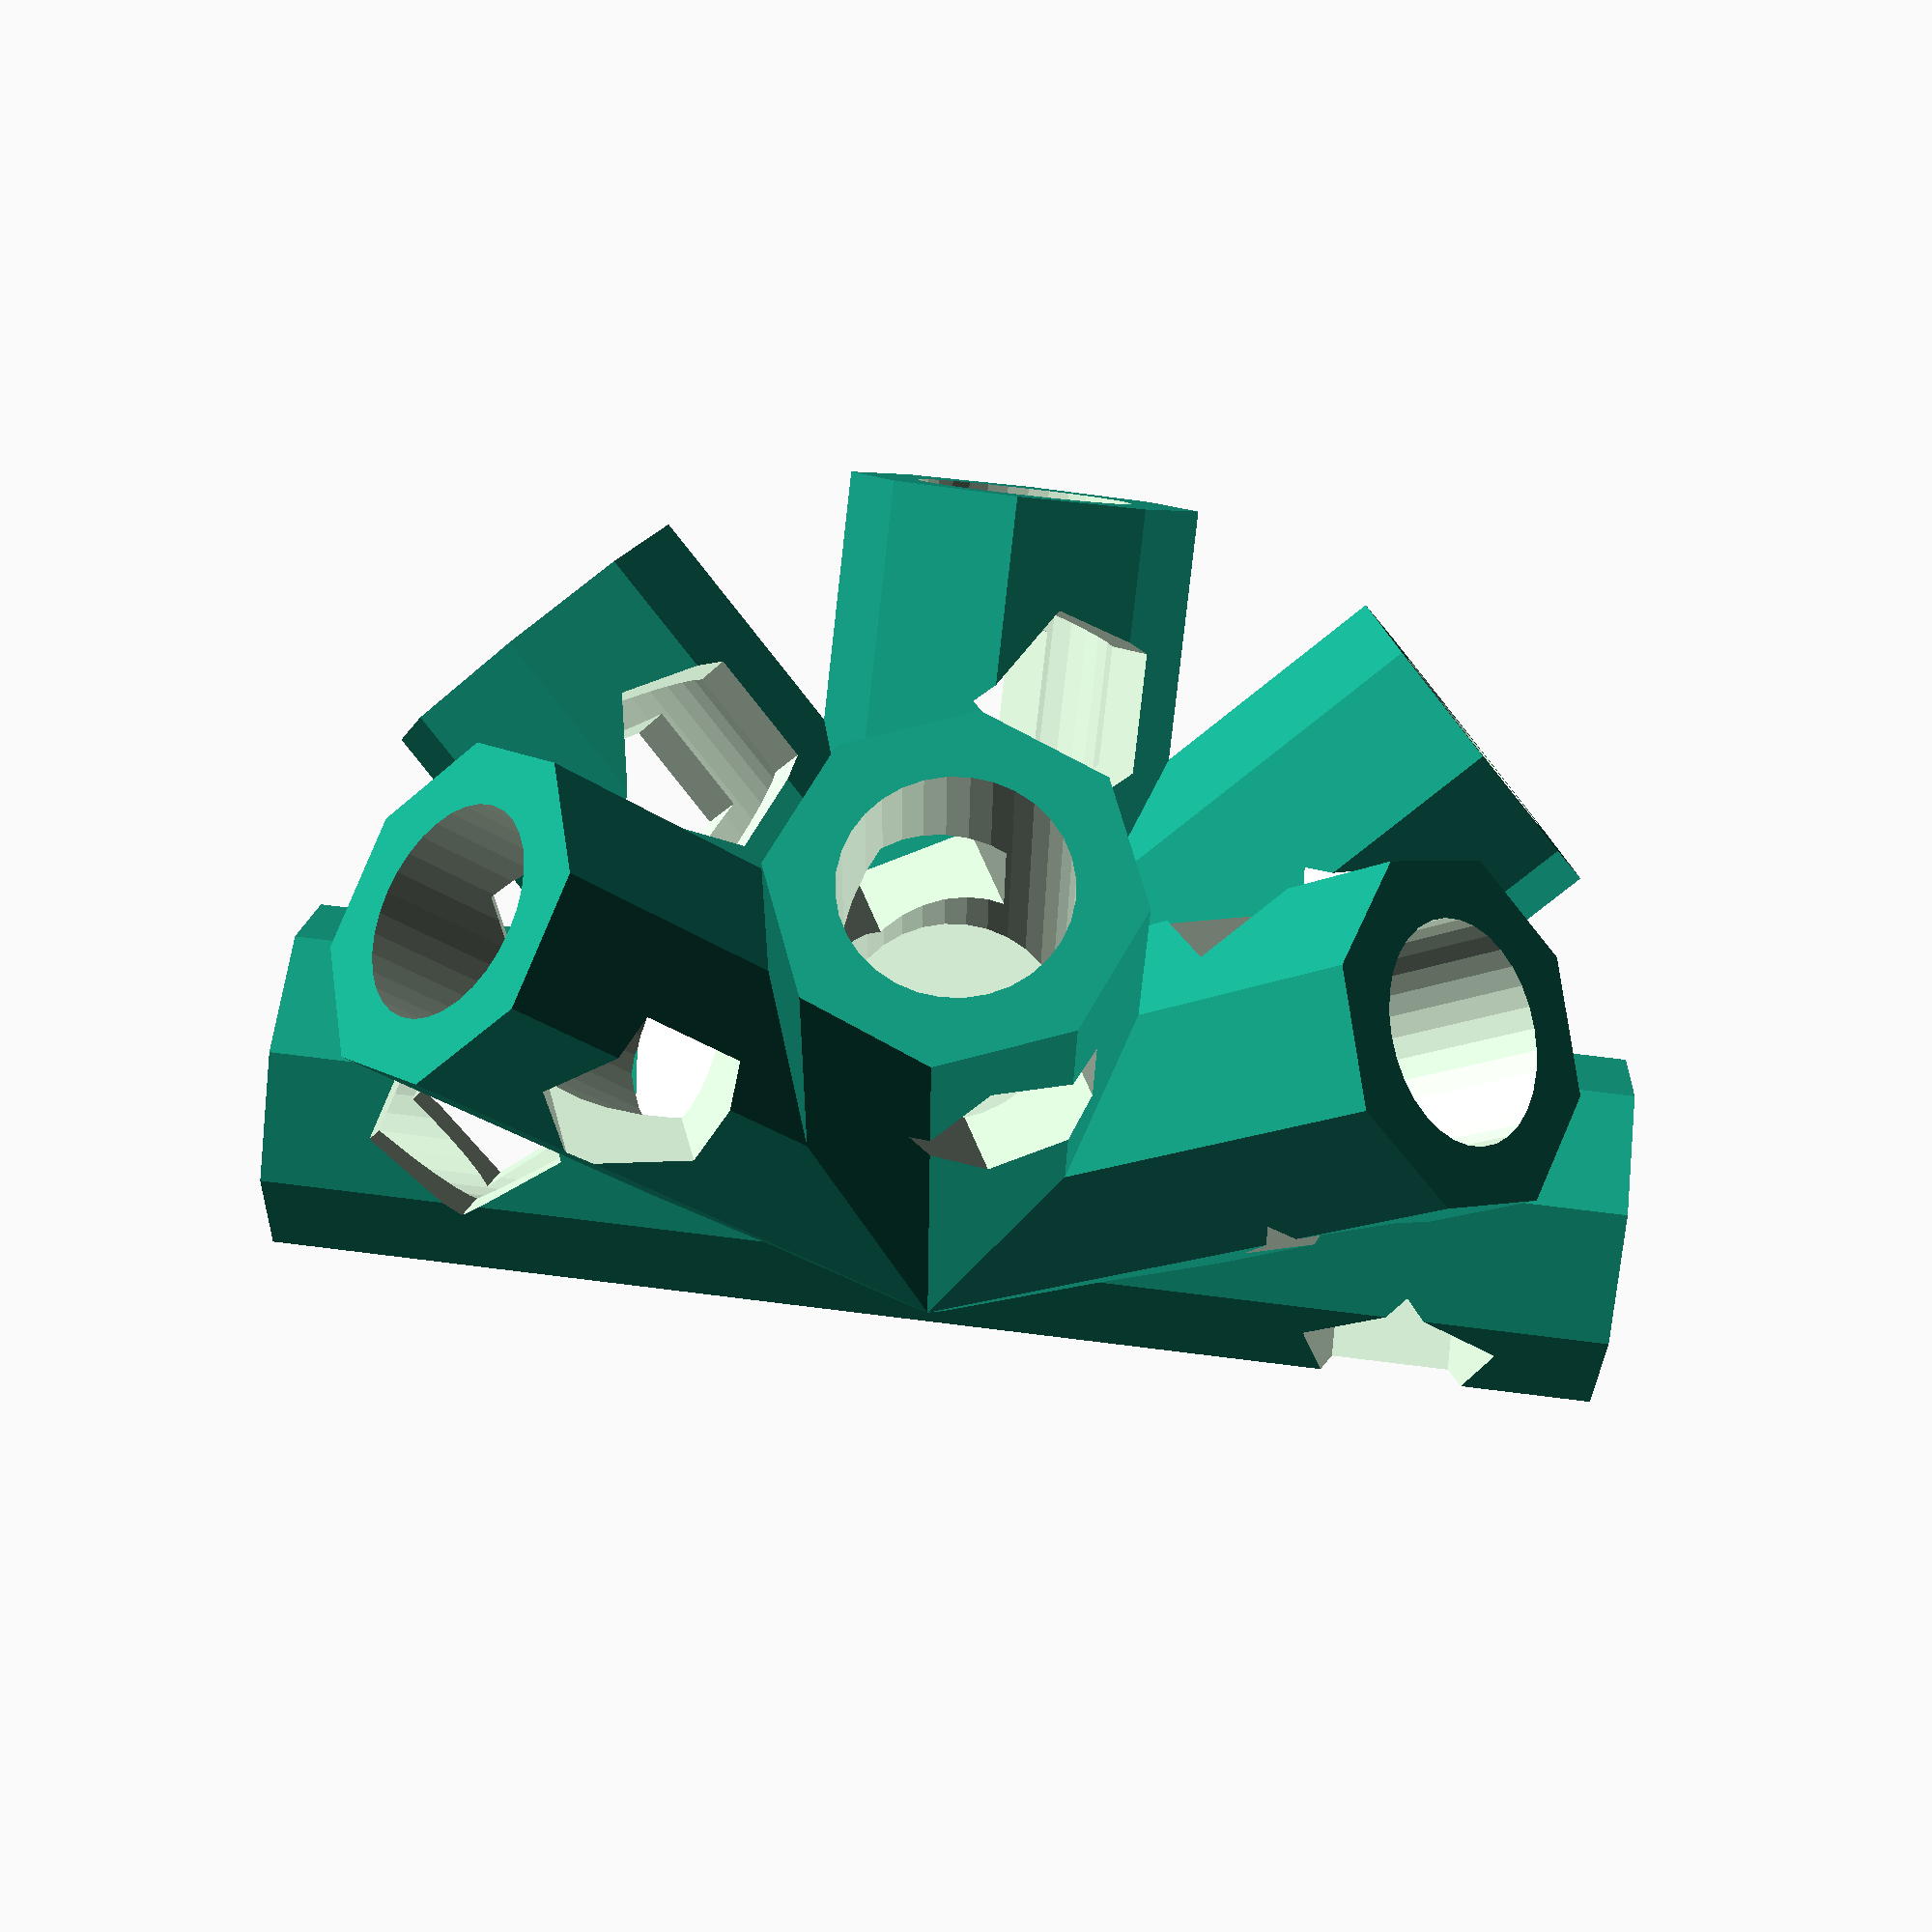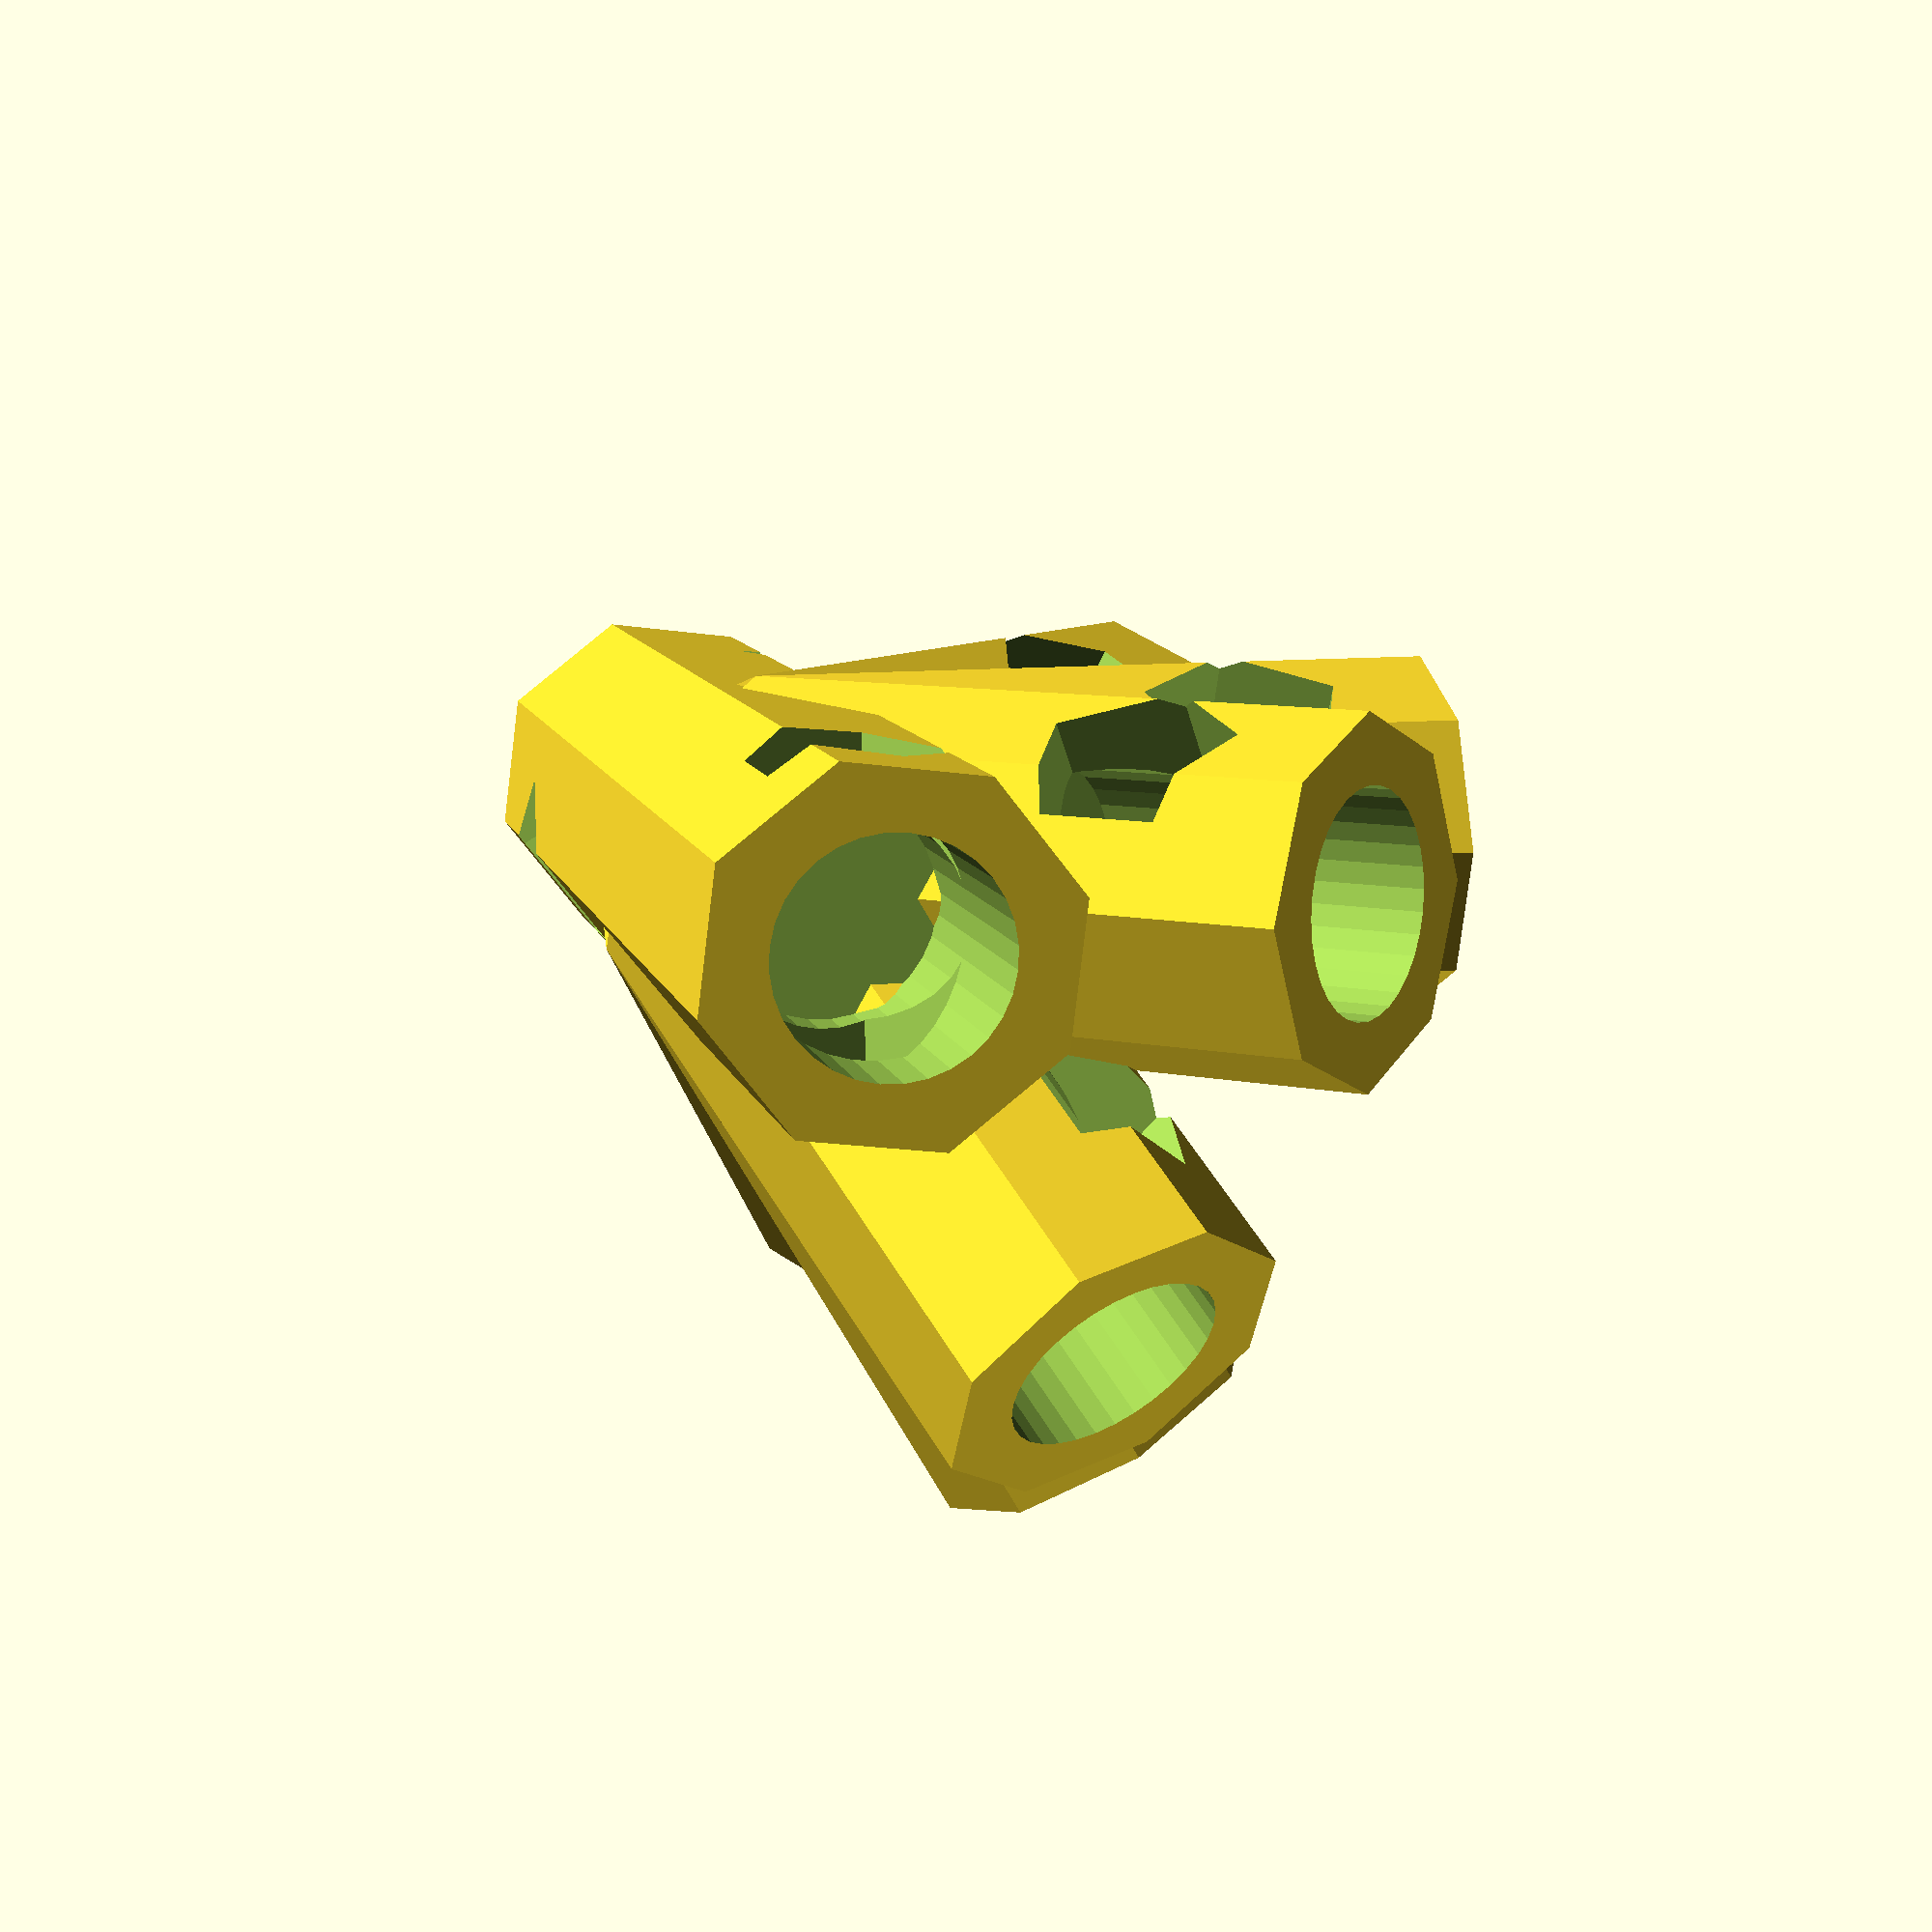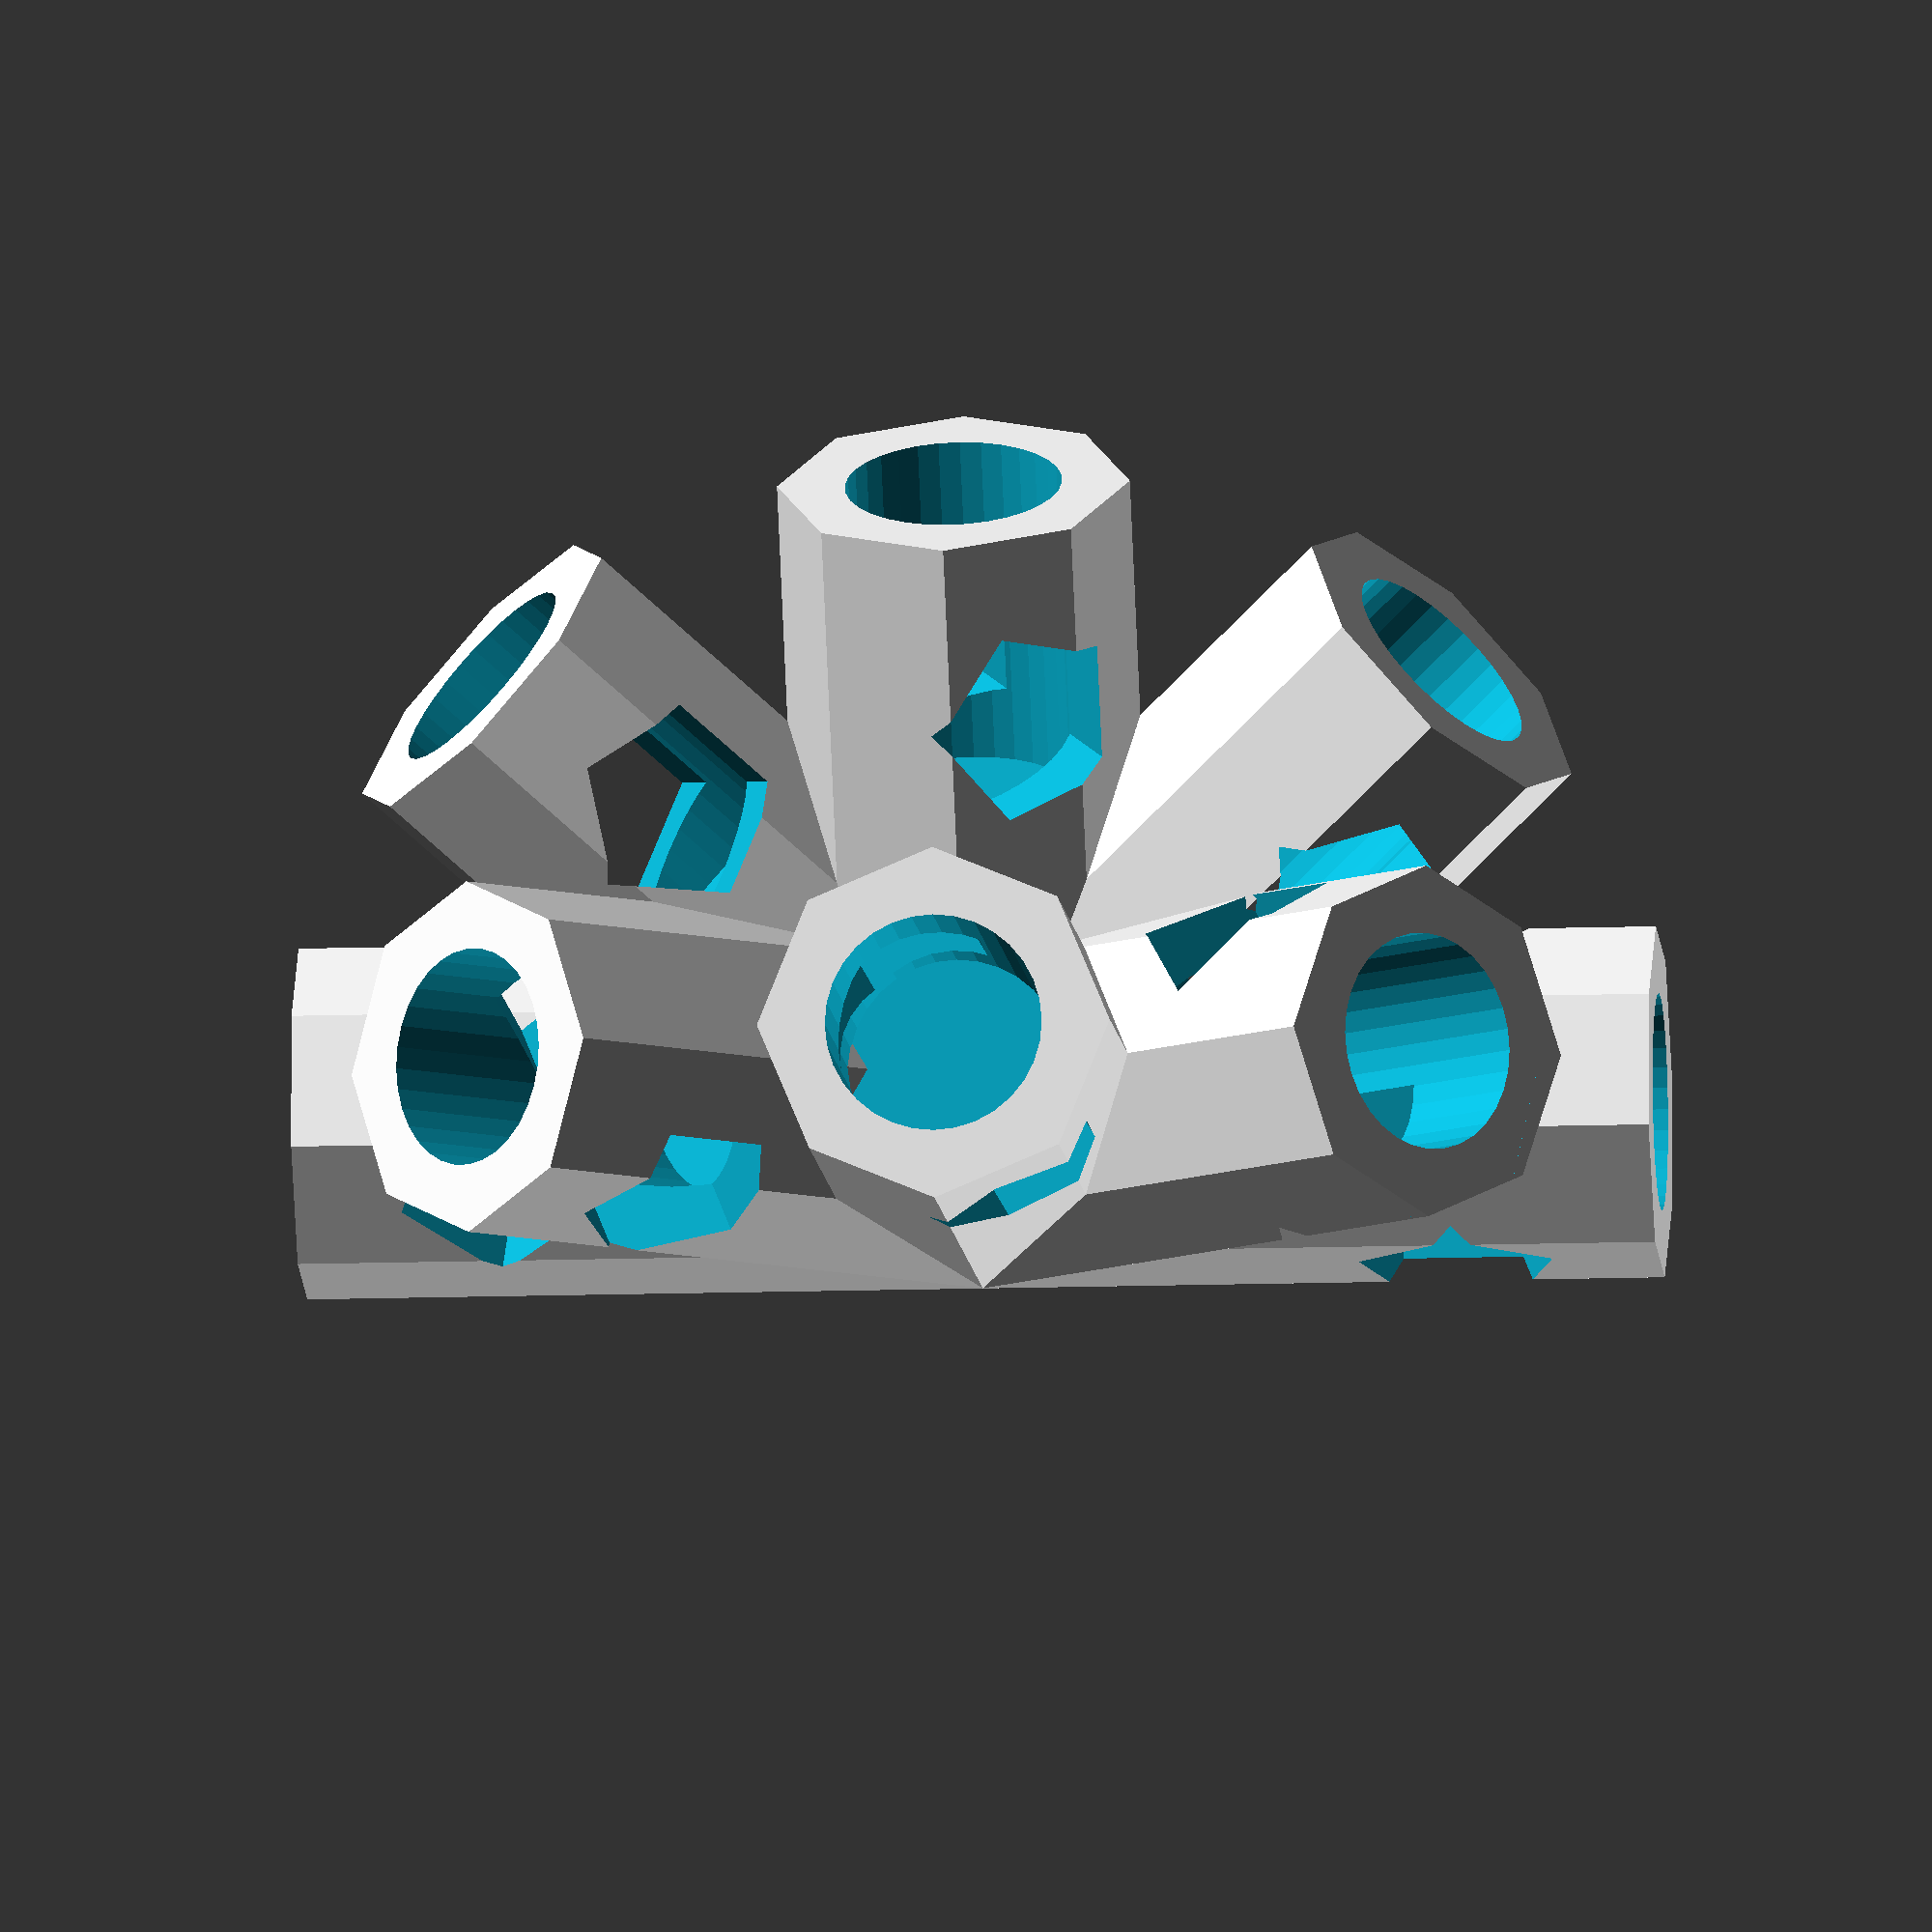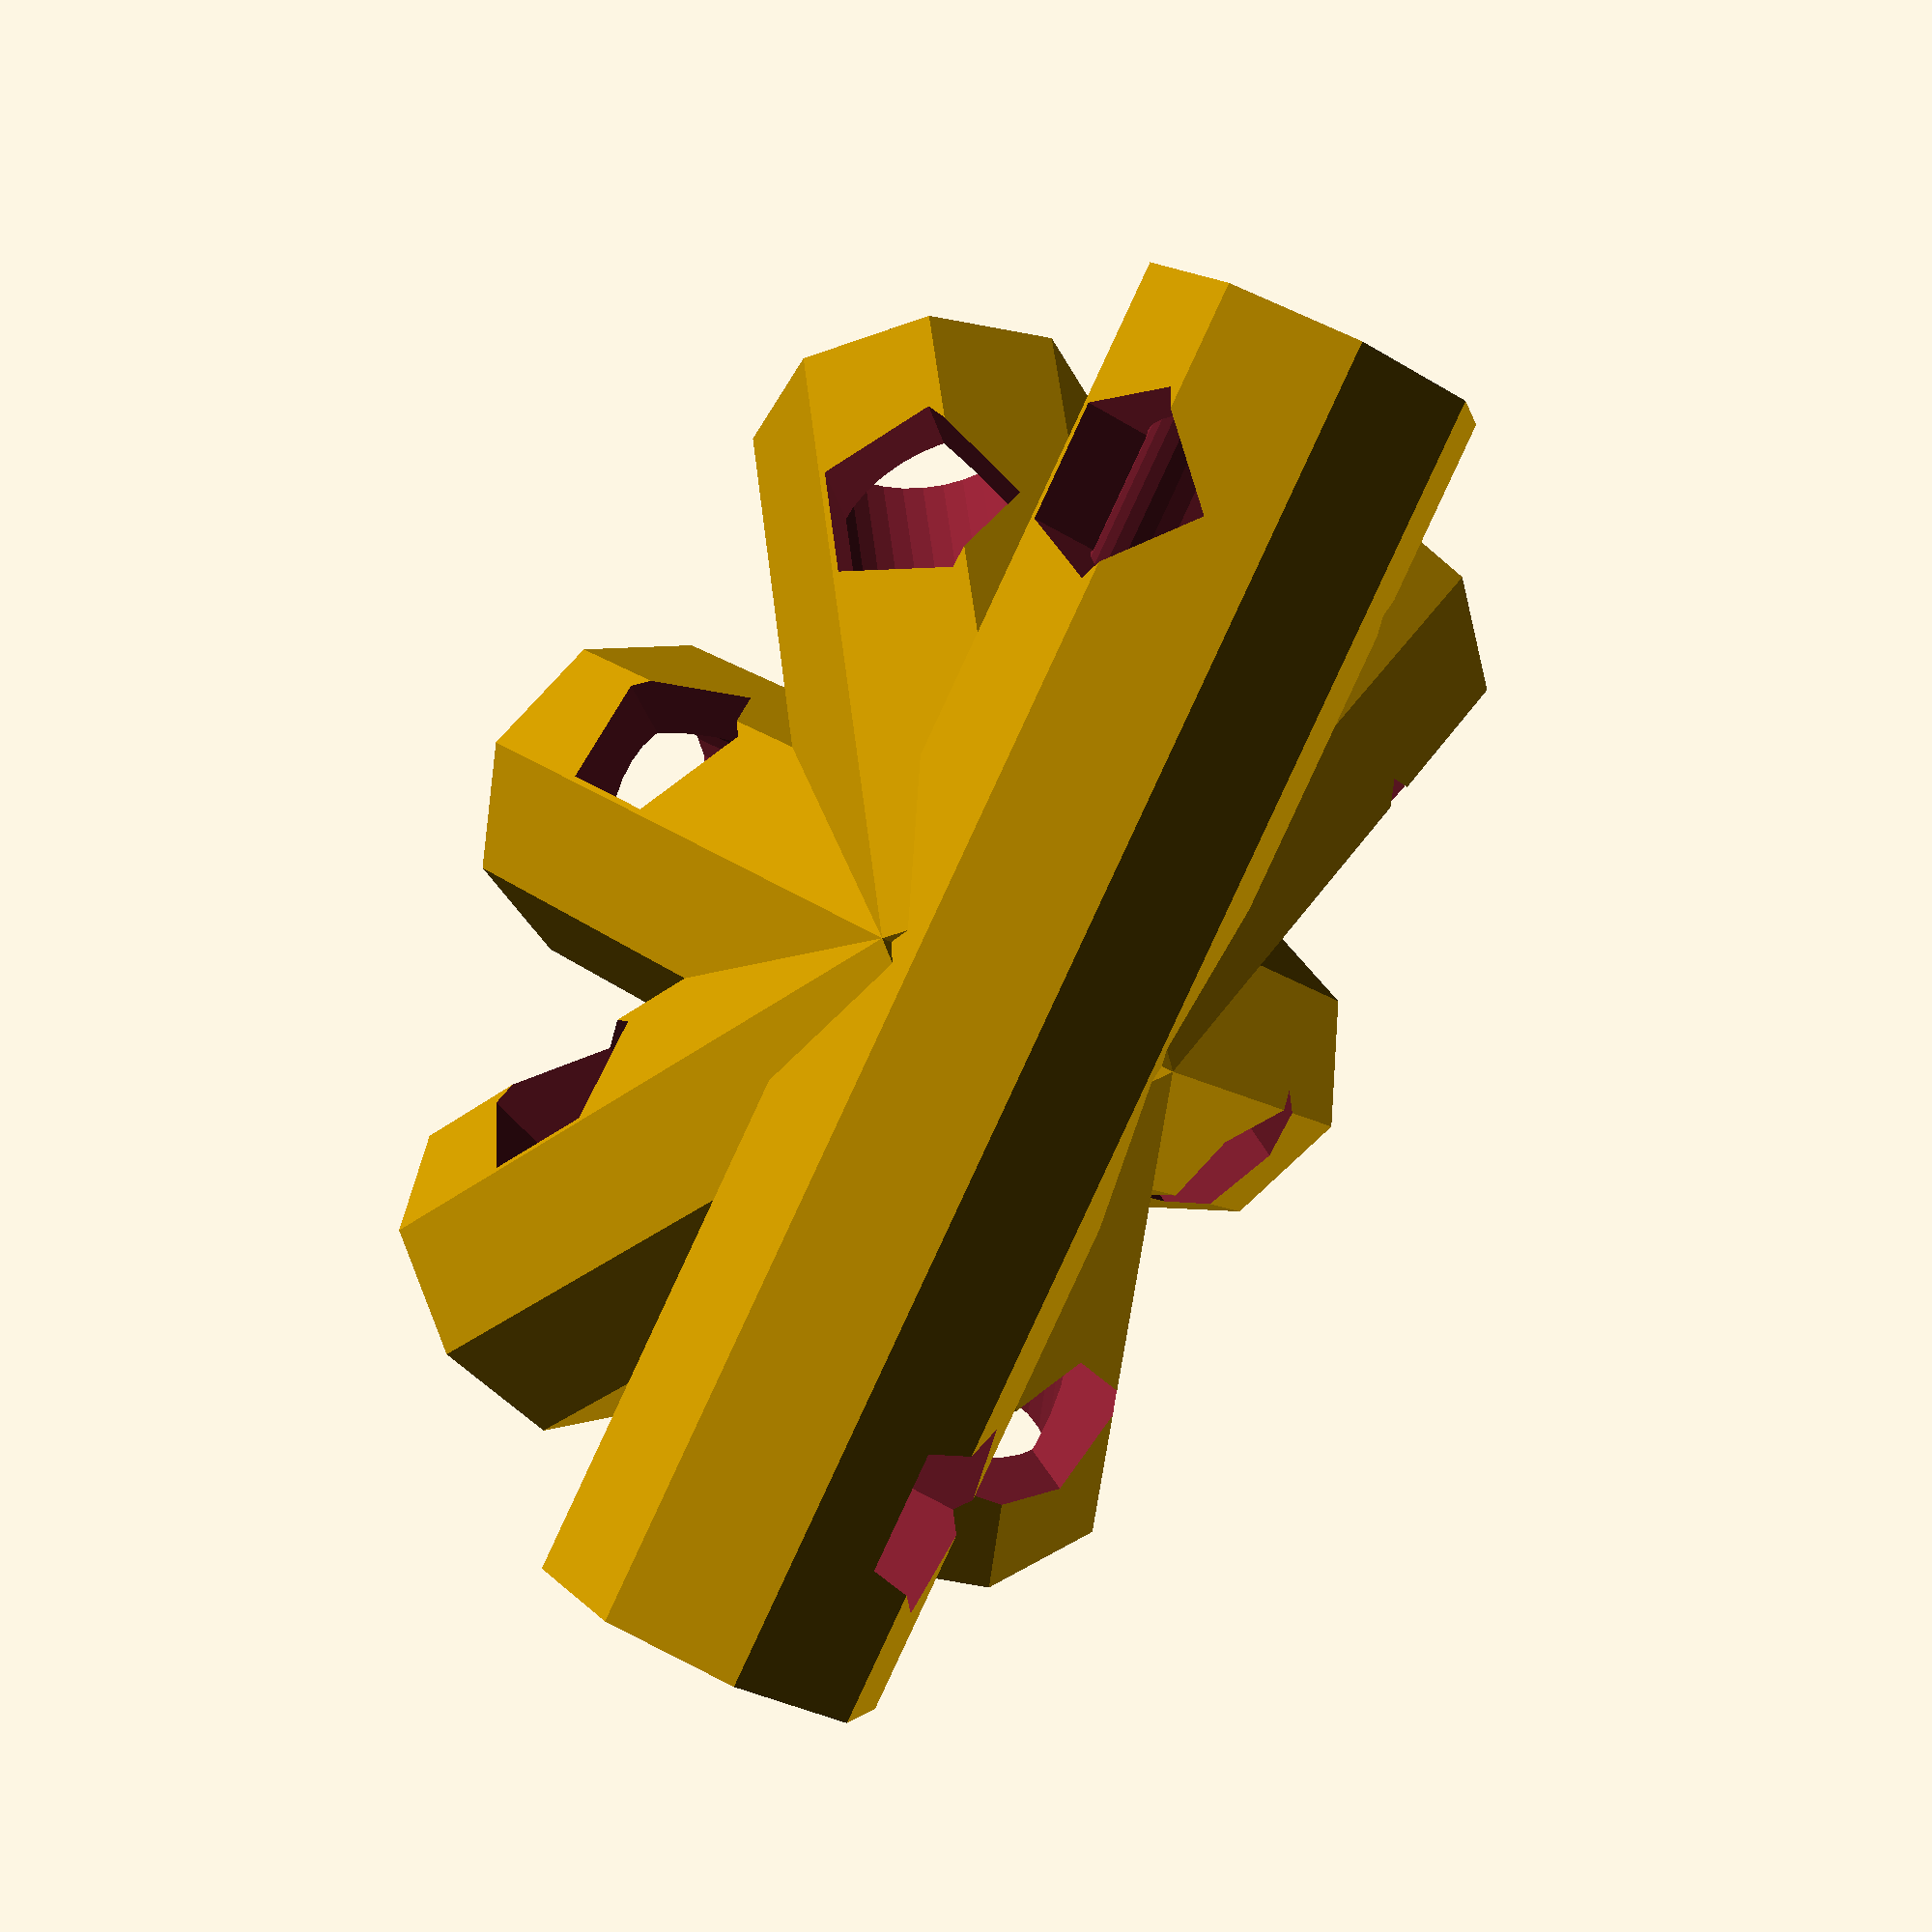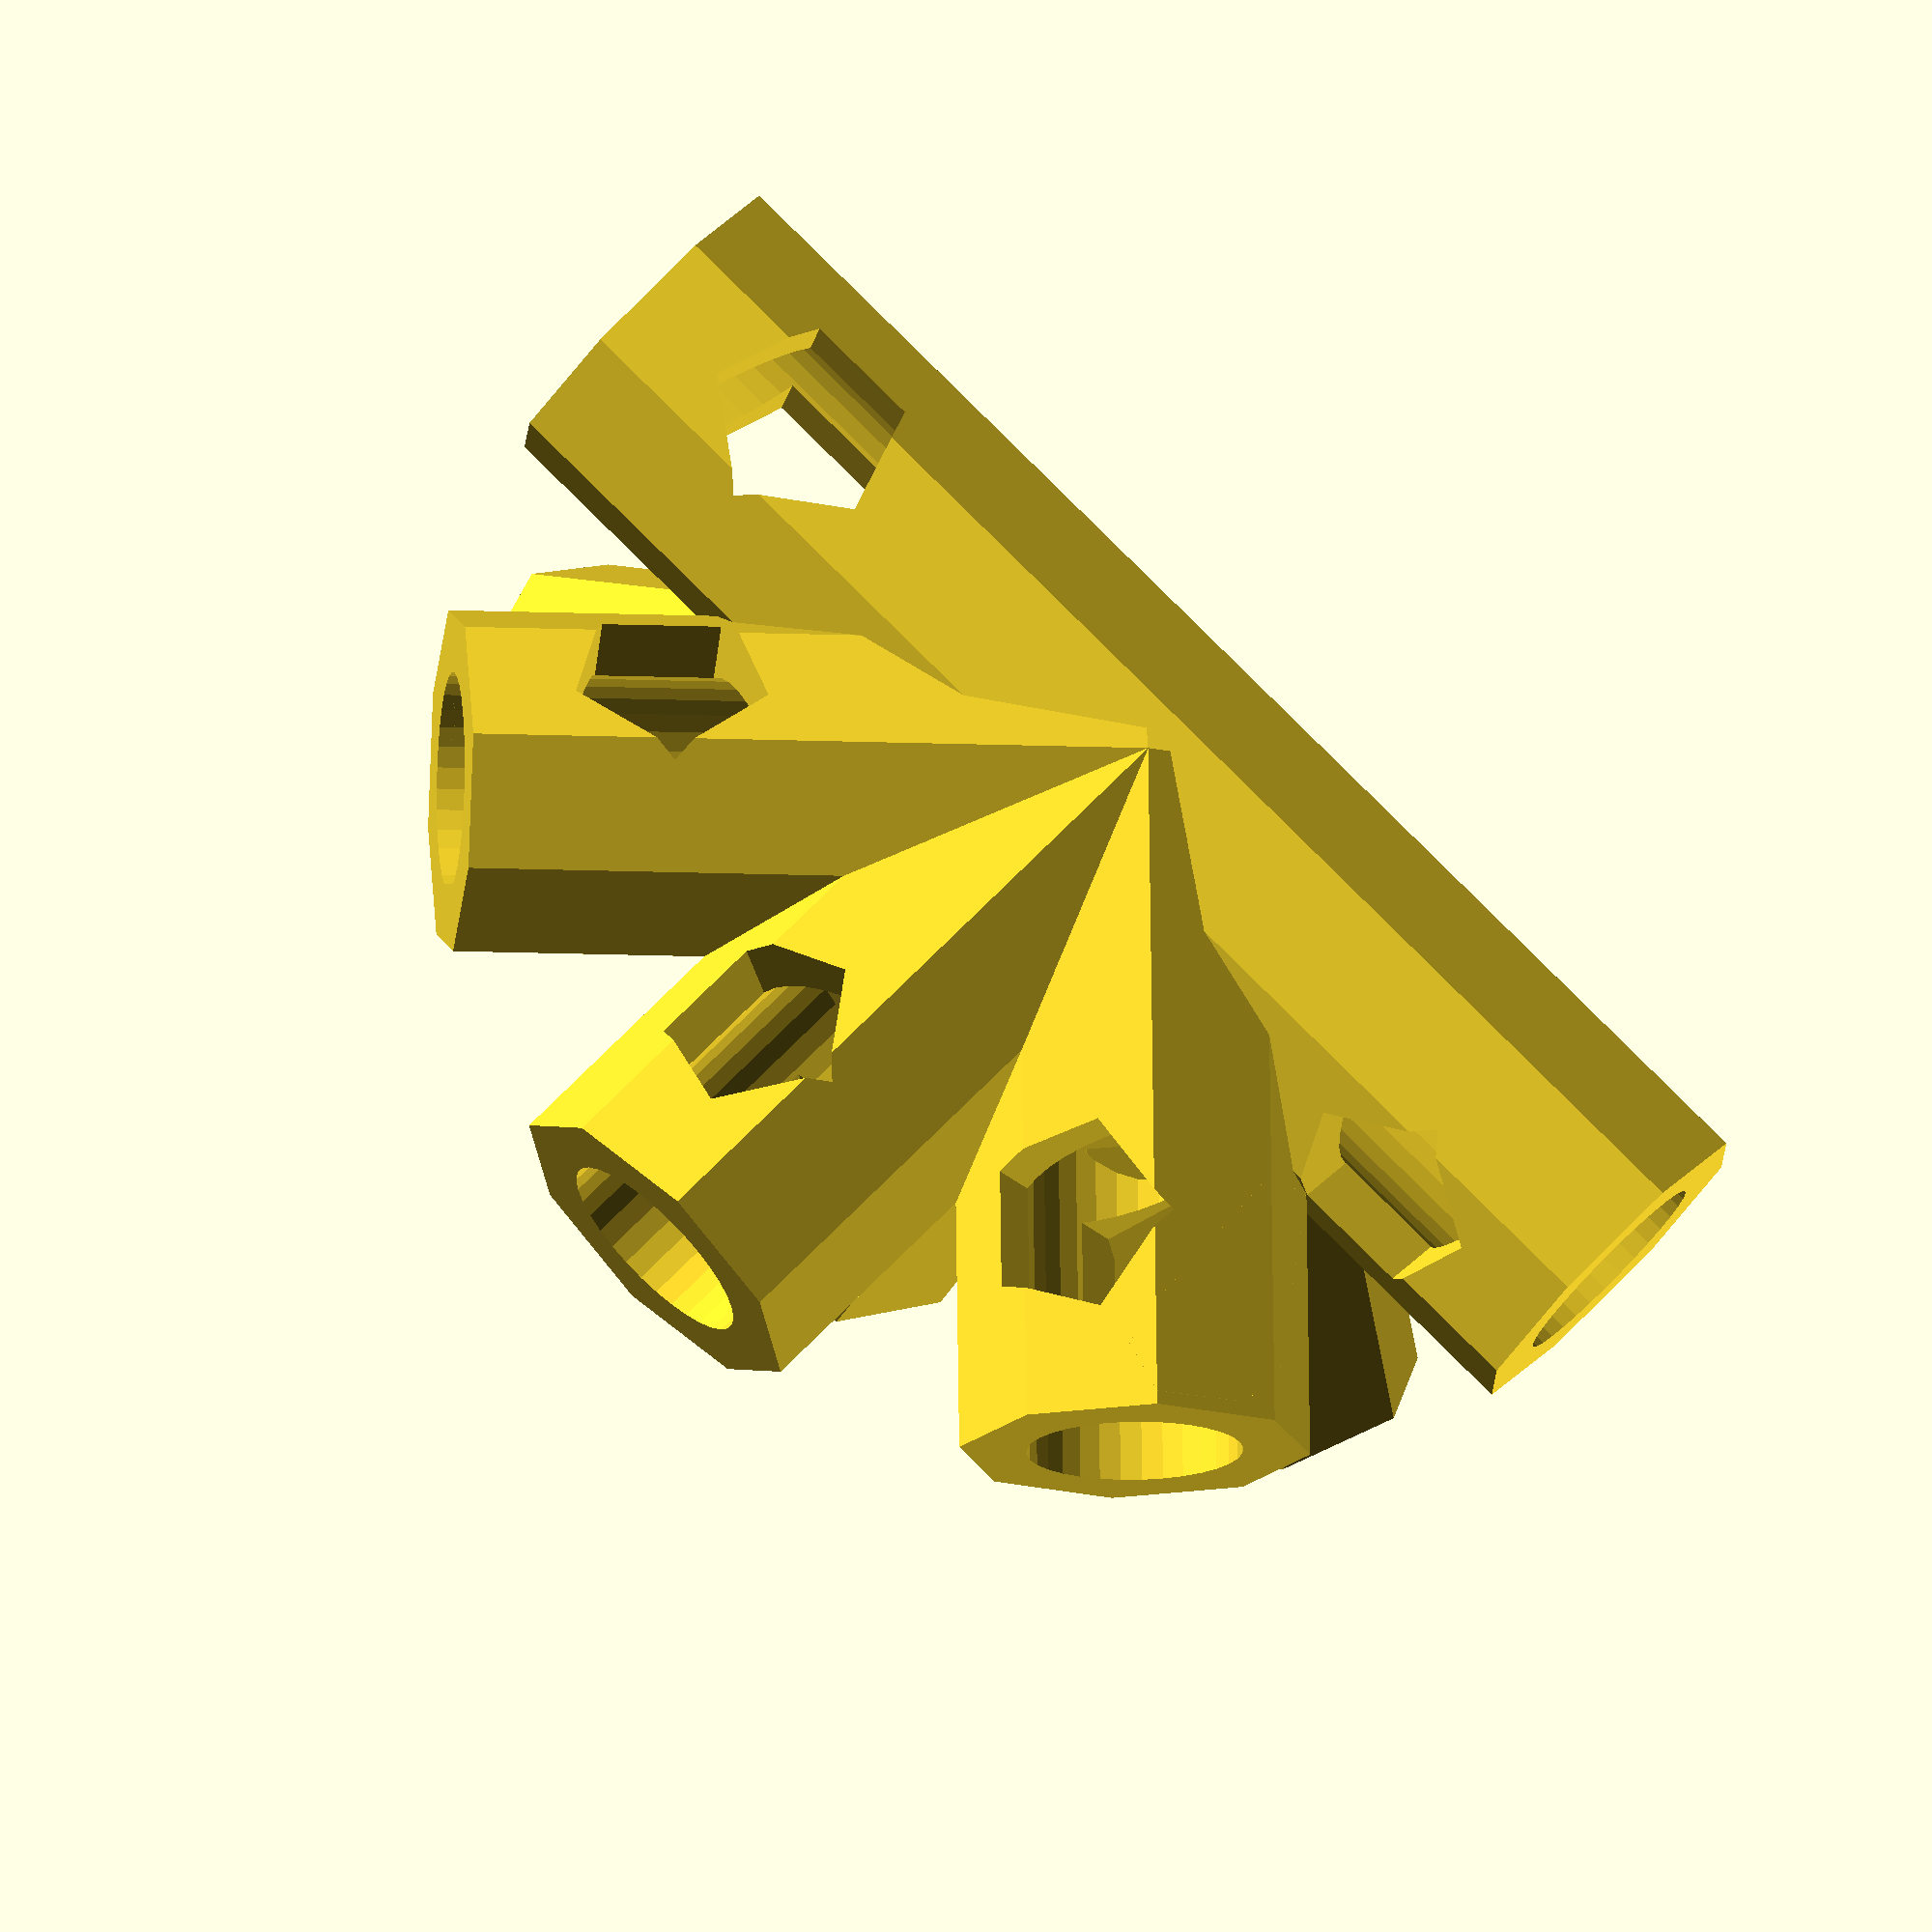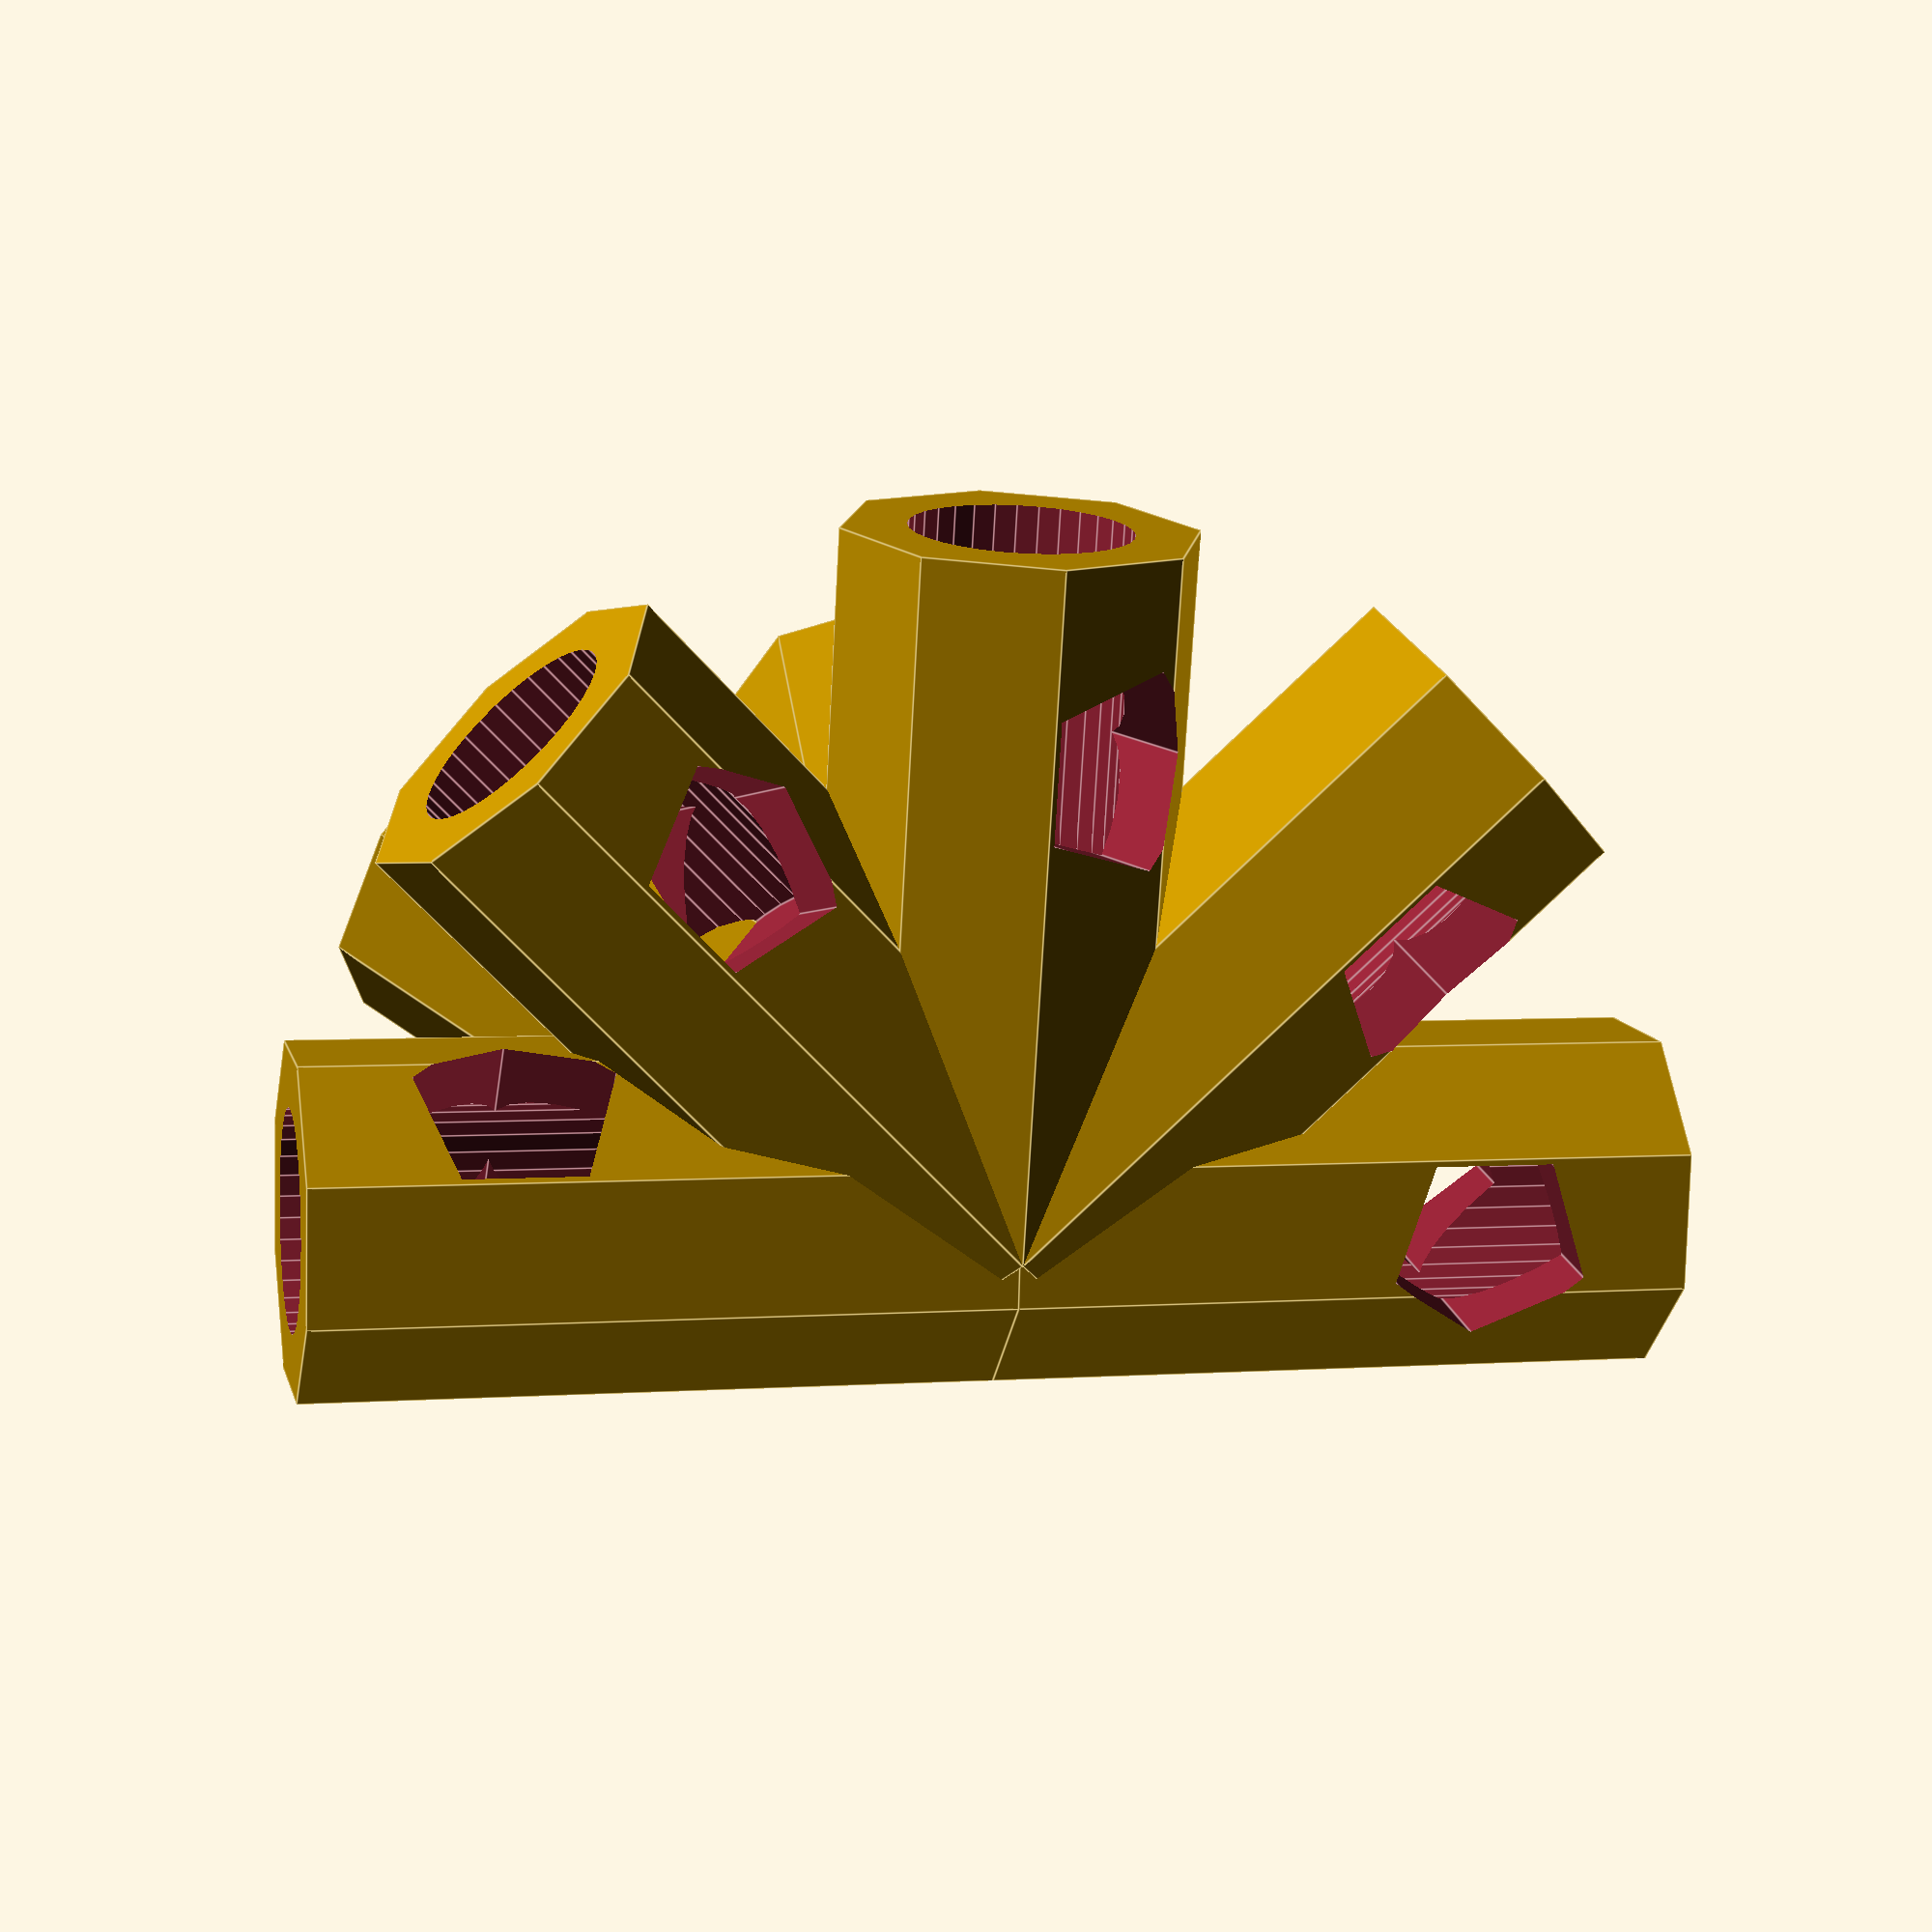
<openscad>
module hollow_cylinder(dInner, dOuter, height1 = 20, height2=10, fnOuter, fnInner) {
    //Please provide the 
    //inner diameter and the 
    //outer diameter
    //as input parameters for this function

    difference() {
        cylinder(h=height1, d=dOuter, $fn=fnOuter);
        translate([0,0,height2]) cylinder(h=height1, d=dInner, $fn=fnInner);
        //translate([0,0,height1-3]) rotate([0,90,30]) cylinder(h = 50, d = 3, center=true);
        translate([0,0,height1-3]) rotate([90,0,30]) cylinder(h = 50, d = 3, center=true);
    }
}

module triang_prism1(dInner = 3.3, height = 10, angle = 30) {
    
    //rotations = [[0,ry,0*rz],[0,ry,1*rz],[0,ry,2*rz]];
    rotations = [[0,0,0],[0,45,angle],[0,45,-angle],[0,90,angle],[0,90,-angle]];

    //dInner = 3.4;
    dOuter = dInner+2;
    fnInner = 32;
    fnOuter = 8;
    
    height_ = height;
    height_0 = height/2;
    for(i = [0:4]) {

        rotate(rotations[i]) hollow_cylinder(dInner = dInner, dOuter = dOuter, height1 = height_, height2 = height_0, fnInner = fnInner, fnOuter = fnOuter);
    }
    translate([0,0,-dOuter/4])cube([dOuter,dOuter,dOuter/2],center=true);
}
module triang_prism2(dInner = 3.3, height = 10, angle = 30) {
    
    //rotations = [[0,ry,0*rz],[0,ry,1*rz],[0,ry,2*rz]];
    rotations = [[0,0,0],[0,45,angle],[0,45,-angle],[0,135,angle],[0,135,-angle],[0,90,angle],[0,90,-angle],[0,180,0]];

    //dInner = 3.4;
    dOuter = dInner+2;
    fnInner = 32;
    fnOuter = 8;
    
    height_ = height;
    height_0 = height/2;
    for(i = [0:7]) {

        rotate(rotations[i]) hollow_cylinder(dInner = dInner, dOuter = dOuter, height1 = height_, height2 = height_0, fnInner = fnInner, fnOuter = fnOuter);
    }
    //translate([0,0,-dOuter/4])cube([dOuter,dOuter,dOuter/2],center=true);
}
//triang_prism1(dInner  =3.2, height = 10, angle = 30);
triang_prism2(dInner  =3.2, height = 10, angle = 30);
    
    
module straightangles(dInner=3.3, height=10) {
    ry=asin(sqrt(2/3));
    rz = 120;
    
    rotations = [[0,ry,0*rz],[0,ry,1*rz],[0,ry,2*rz]];
    rotations1 = [[0,0,0],[90,0,0],[0,90,0]];

    //dInner = 3.4;
    dOuter = dInner+2;
    fnInner = 32;
    fnOuter = 8;
    
    height_ = height;
    height_0 = height/2;
    for(i = [0:2]) {

        rotate(rotations[i]) hollow_cylinder(dInner = dInner, dOuter = dOuter, height1 = height_, height2 = height_0, fnInner = fnInner, fnOuter = fnOuter);
    }
    translate([0,0,-dOuter/6x])cube([dOuter,dOuter,dOuter/2],center=true);
}
module tetrahedron(dInner=3.3, height=20) {
    ry = asin(1/sqrt(3));
    rz = 120;
    rotations1 = [[0,90,30],[0,90,-30],[0,asin(2/3),0]];
    rotations = [[0,ry,0],[0,ry,rz],[0,ry,2*rz]];
    //dInner = 3.4;
    dOuter = dInner+2;
    fnInner = 32;
    fnOuter = 8;
    height_ = height;
    height_0 = height/2;
    //sphere(d = dOuter,center=true, $fn=fnInner);//
    translate([0,0,-1])cube([dOuter,dOuter,dOuter/4],center=true);
    for(i = [0:2]) {

        rotate(rotations[i]) hollow_cylinder(dInner = dInner, dOuter = dOuter, height1 = height_, height2 = height_0, fnInner = fnInner, fnOuter = fnOuter);
    }
}

module dodecahedron(dInner=3.3, height = 20) {
    ry = acos(1/(2*cos(18)));
    rz = 120;
    rotations1 = [[0,90,54],[0,90,-54],[0,-asin(1/2*cos(18)),0]];
    rotations = [[0,ry,0],[0,ry,rz],[0,ry,2*rz]];
    //dInner = 3.4;
    dOuter = dInner+2;
    fnInner = 32;
    fnOuter = 8;
    height_ = height;
    height_0 = height/2;
    //sphere(d = dOuter,center=true, $fn=fnInner);//
    translate([0,0,-1])cube([dOuter,dOuter,dOuter/4],center=true);
    for(i = [0:2]) {

        rotate(rotations[i]) hollow_cylinder(dInner = dInner, dOuter = dOuter, height1 = height_, height2 = height_0, fnInner = fnInner, fnOuter = fnOuter);
    }
}

module octahedron(dInner=3.3, height=20) {
    
    /*
    A way to make the three cylinders is to
    Spread three y-axis rotated cylinders around the z axis (120 deg each)
    The spreading angle is inverse cos or inverse sine of sqrt(2/3)

    It is also possible to use rotations1 list, that is a more intuitive 90 degrees
    separation by utilizing the x,y,z axes.    
    */
    ry = 45;
    rz = 90;
    rotations1 = [[0,90,45],[0,90,-45],[0,135,0],[0,45,0]];
    rotations = [[0,45,0],[0,ry,rz],[0,ry,2*rz],[0,ry,3*rz]];
    //dInner = 3.4;
    dOuter = dInner+2;
    fnInner = 32;
    fnOuter = 8;
    height_ = height;
    height_0 = height/2;
    //sphere(d = dOuter,center=true, $fn=fnInner);//
    translate([0,0,-1])cube([dOuter,dOuter,dOuter/4],center=true);
    for(i = [0:3]) {

        rotate(rotations[i]) hollow_cylinder(dInner = dInner, dOuter = dOuter, height1 = height_, height2 = height_0, fnInner = fnInner, fnOuter = fnOuter);
    }
}

module icosahedron(dInner=3.3, height=20) {
    /*
    Arrange five vertices aroudn the 360 circle. Then, rotate them up a little bit. 
    OR the other way around. 
    The angle to rotate up is ry
    */
    
    ry = asin(1/(2*cos(54)));
    rz = 72;
    rotations = [[0,ry,0],[0,ry,1*rz],[0,ry,2*rz],[0,ry,3*rz],[0,ry,4*rz]];
    //rotations = [[0,90,30],[0,90,-30],[0,30,0]];
    //dInner = 3.4;
    dOuter = dInner+2;
    fnInner = 32;
    fnOuter = 8;
    height_ = height;
    height_0 = height/2;
    //sphere(d = dOuter,center=true, $fn=fnInner);//
    translate([0,0,-1])cube([dOuter,dOuter,dOuter/4],center=true);
    for(i = [0:4]) {
        rotate(rotations[i]) hollow_cylinder(dInner = dInner, dOuter = dOuter, height1 = height_, height2 = height_0, fnInner = fnInner, fnOuter = fnOuter);
    }
}
//cube([42,10,1]);
/*translate([0,0,0]) hollow_cylinder(dInner = 3.2, dOuter = 6, height1 = 6, height2 = 0,fnInner = 32, fnOuter = 8);
translate([5.5,0,0]) hollow_cylinder(dInner = 3.25, dOuter = 6, height1 = 6, height2 = 0,fnInner = 32, fnOuter = 8);
translate([11,0,0]) hollow_cylinder(dInner = 3.3, dOuter = 6, height1 = 6, height2 = 0,fnInner = 32, fnOuter = 8);
translate([16.5,0,0]) hollow_cylinder(dInner = 3.35, dOuter = 6, height1 = 6, height2 = 0,fnInner = 32, fnOuter = 8);
*/
//translate([-10,-20,0]) 
/*translate([-10,0,0]) 
tetrahedron(dInner  =5.2, height = 12);
translate([-10,20,0]) 
octahedron(dInner  =5.3);
translate([10,-10,0]) 
dodecahedron(dInner  =5.3);
translate([10,10,0]) 
icosahedron(dInner  =5.3);
/**/
//hollow_cylinder(dInner = 6, dOuter = 8, height = height_, fnInner = 32, fnOuter = 8);

//rotate([0,-36,0]) dodecahedron();
//tetrahedron();
//rotate([60,60,60]) tetrahedron();
//rotate([60,60,60]) rotate([60,60,60]) tetrahedron();
//rotate([60,60,60]) rotate([60,60,60]) rotate([60,60,60]) tetrahedron();
</openscad>
<views>
elev=287.2 azim=305.5 roll=277.1 proj=p view=wireframe
elev=171.0 azim=209.5 roll=192.2 proj=p view=solid
elev=13.2 azim=204.5 roll=274.1 proj=o view=solid
elev=268.3 azim=101.3 roll=25.0 proj=p view=solid
elev=98.1 azim=199.5 roll=45.3 proj=o view=solid
elev=176.5 azim=74.0 roll=103.2 proj=p view=edges
</views>
